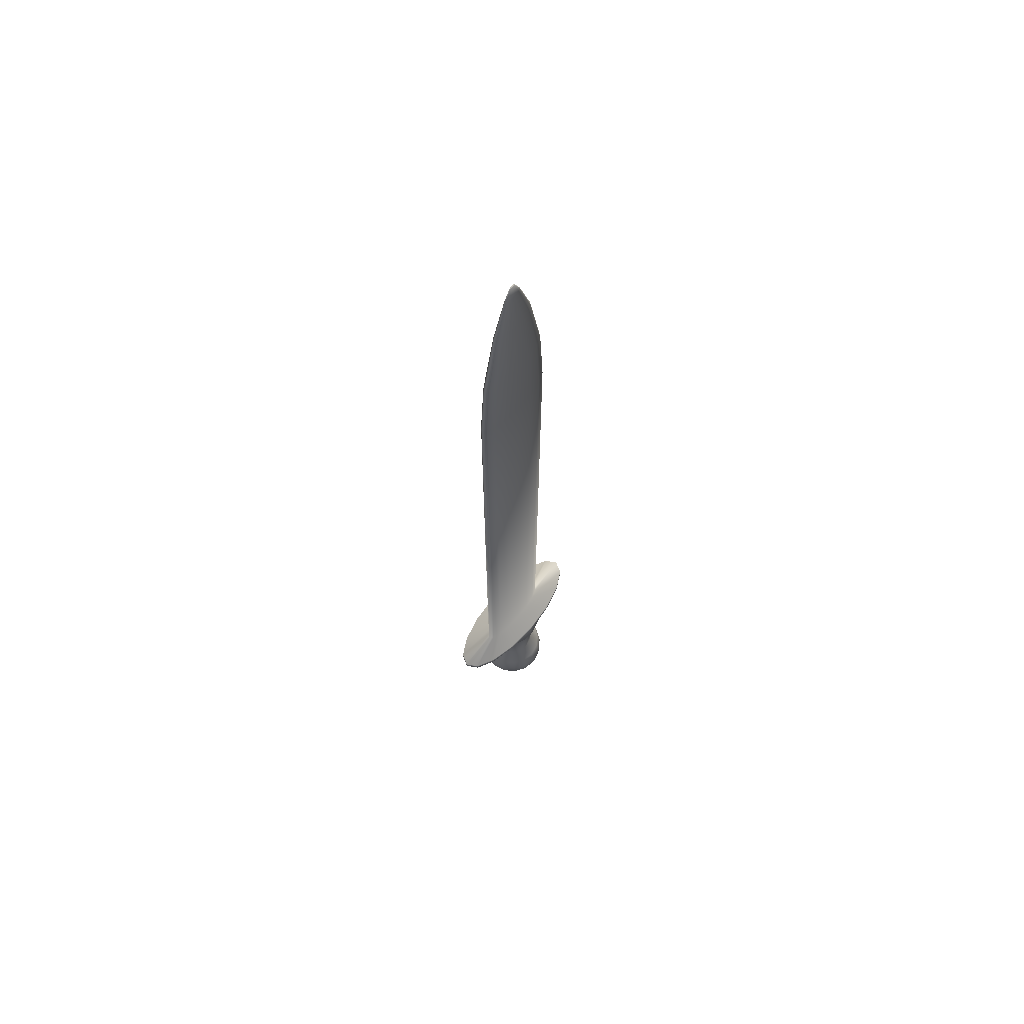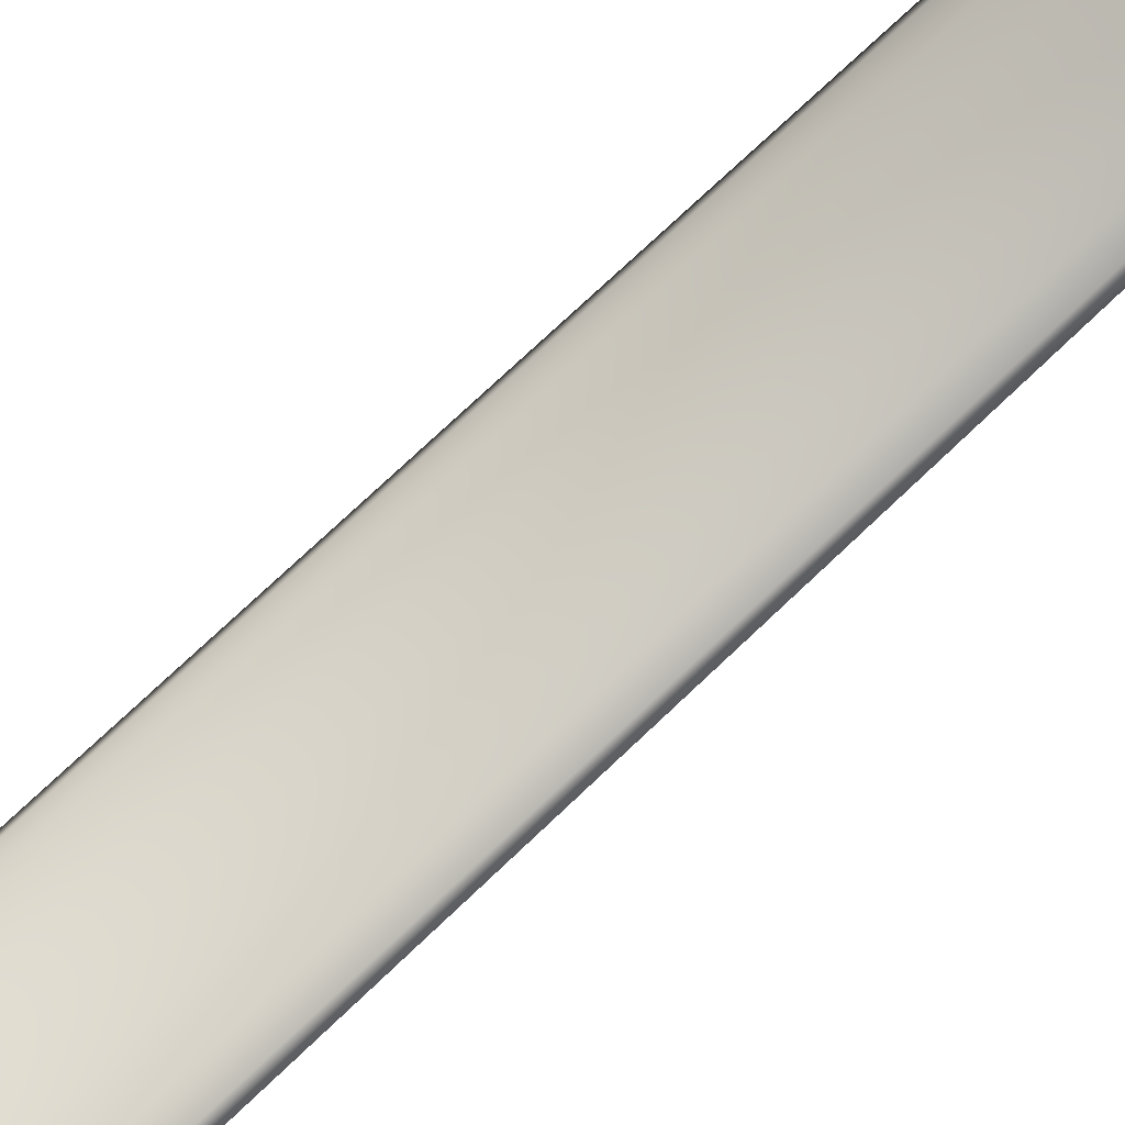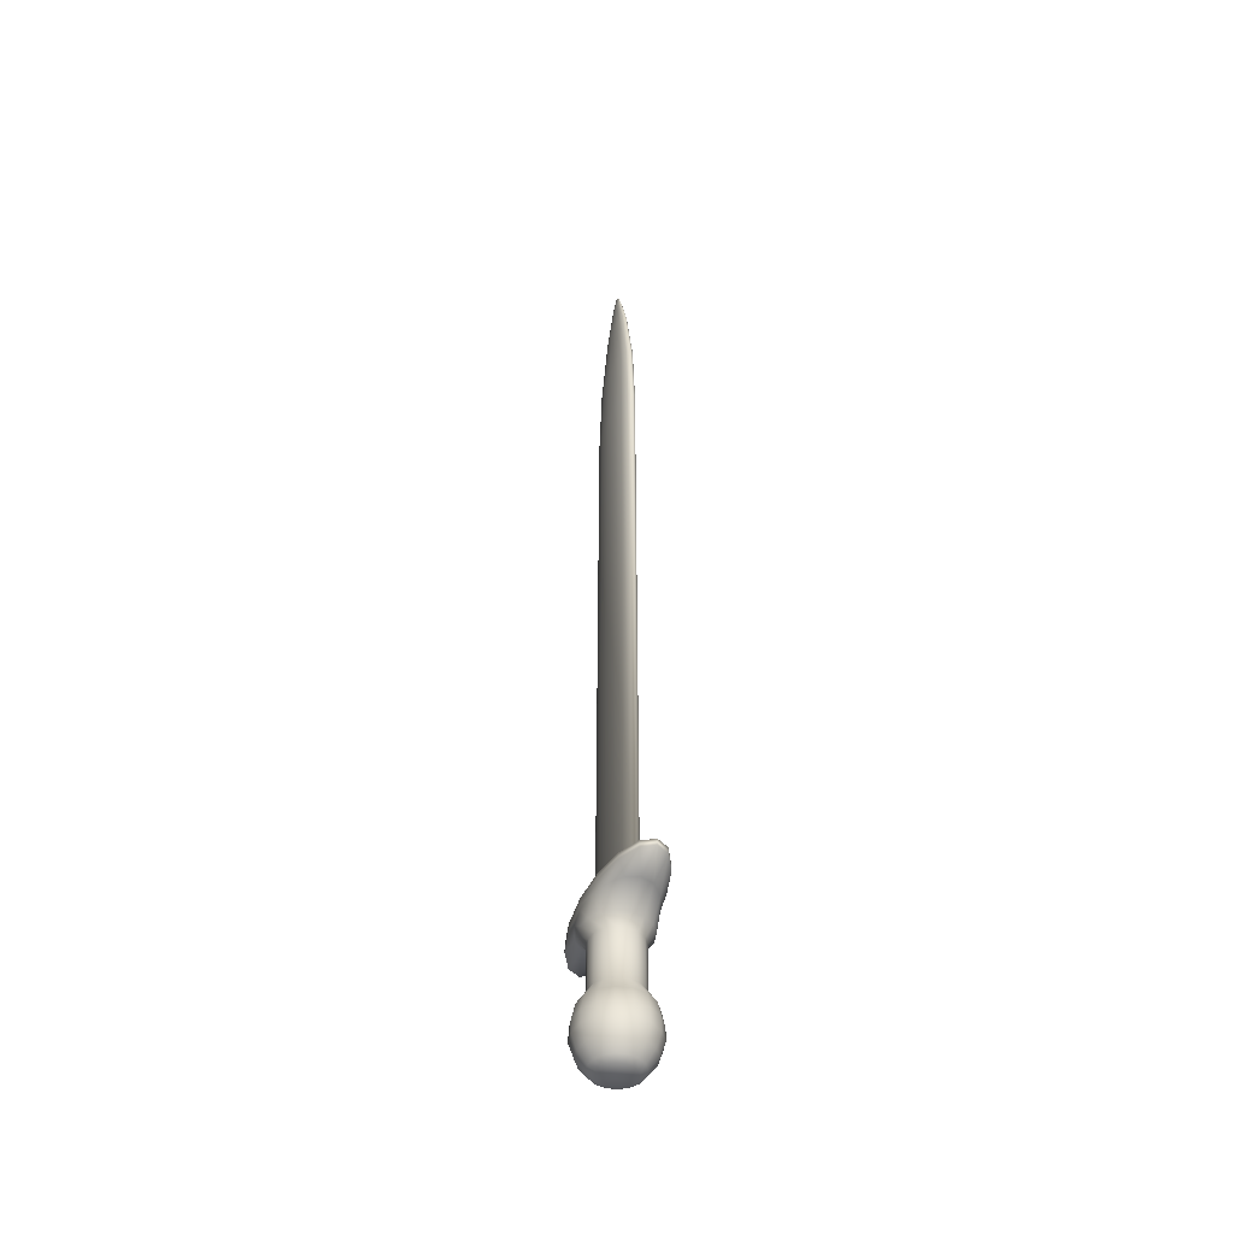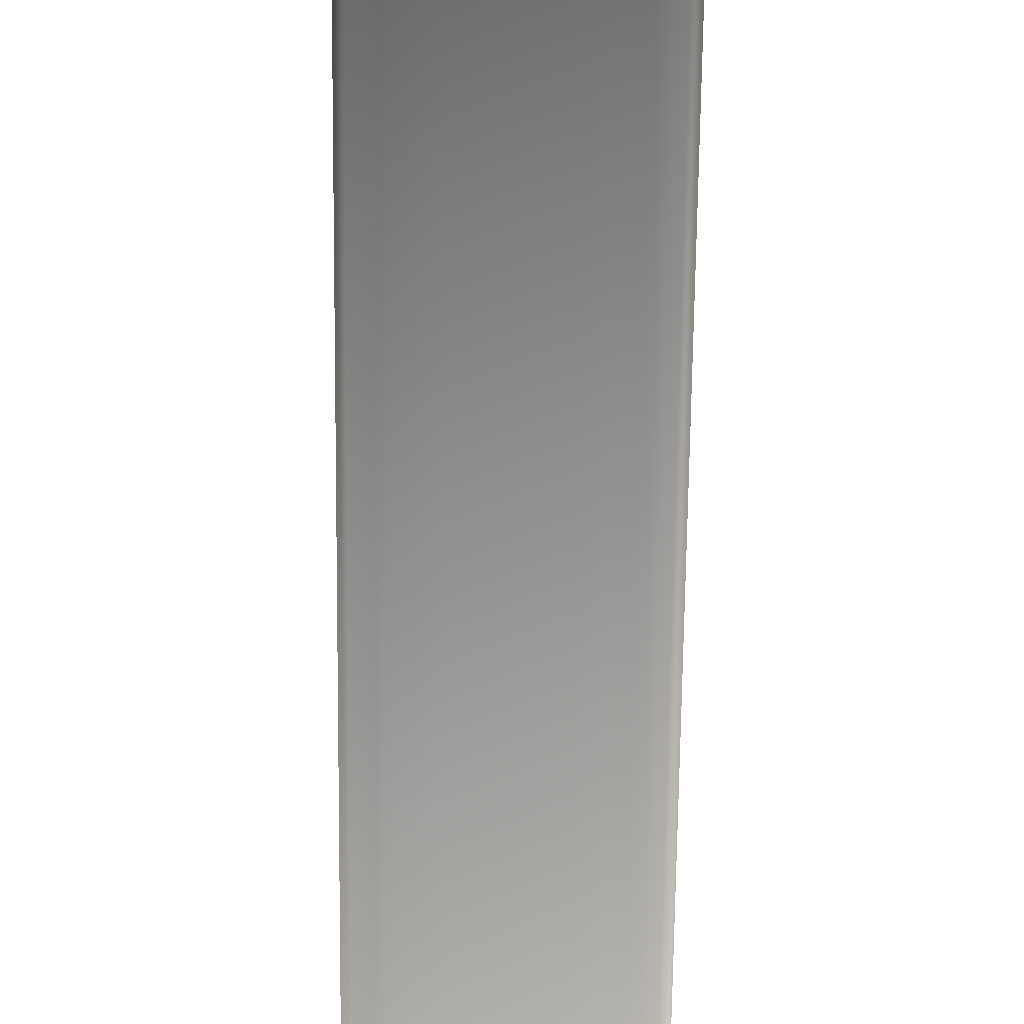
<metadata>
{"format":"obj","ext":"obj","renderer":"f3d","projection":"perspective","resolution":1024,"background":"white","views":[{"elev":67.5,"azim":129.7,"up":"+Y"},{"elev":61.3,"azim":-136.2,"up":"+Z"},{"elev":-46.4,"azim":-110.4,"up":"+Y"},{"elev":-48.2,"azim":179.5,"up":"+Z"}]}
</metadata>
<code>
o Cylinder1
v 1 1 0
v 0.9239 1 0.3827
v 0.7071 1 0.7071
v 0.3827 1 0.9239
v 6.123e-17 1 1
v -0.3827 1 0.9239
v -0.7071 1 0.7071
v -0.9239 1 0.3827
v -1 1 1.225e-16
v -0.9239 1 -0.3827
v -0.7071 1 -0.7071
v -0.3827 1 -0.9239
v -1.837e-16 1 -1
v 0.3827 1 -0.9239
v 0.7071 1 -0.7071
v 0.9239 1 -0.3827
v 1 -1 0
v 0.9239 -1 0.3827
v 0.7071 -1 0.7071
v 0.3827 -1 0.9239
v 6.123e-17 -1 1
v -0.3827 -1 0.9239
v -0.7071 -1 0.7071
v -0.9239 -1 0.3827
v -1 -1 1.225e-16
v -0.9239 -1 -0.3827
v -0.7071 -1 -0.7071
v -0.3827 -1 -0.9239
v -1.837e-16 -1 -1
v 0.3827 -1 -0.9239
v 0.7071 -1 -0.7071
v 0.9239 -1 -0.3827
v 1.398 -1.653 -3.708e-17
v 1.292 -1.653 0.535
v 0.9885 -1.653 0.9885
v 0.535 -1.653 1.292
v 1.022e-16 -1.653 1.398
v -0.535 -1.653 1.292
v -0.9885 -1.653 0.9885
v -1.292 -1.653 0.535
v -1.398 -1.653 1.341e-16
v -1.292 -1.653 -0.535
v -0.9885 -1.653 -0.9885
v -0.535 -1.653 -1.292
v -2.402e-16 -1.653 -1.398
v 0.535 -1.653 -1.292
v 0.9885 -1.653 -0.9885
v 1.292 -1.653 -0.535
v 1.527 -2.259 -4.47e-17
v 1.41 -2.259 0.5842
v 1.079 -2.259 1.079
v 0.5842 -2.259 1.41
v 1.18e-16 -2.259 1.527
v -0.5842 -2.259 1.41
v -1.079 -2.259 1.079
v -1.41 -2.259 0.5842
v -1.527 -2.259 1.423e-16
v -1.41 -2.259 -0.5842
v -1.079 -2.259 -1.079
v -0.5842 -2.259 -1.41
v -2.56e-16 -2.259 -1.527
v 0.5842 -2.259 -1.41
v 1.079 -2.259 -1.079
v 1.41 -2.259 -0.5842
v 1.527 -2.779 2.811e-17
v 1.41 -2.779 0.5842
v 1.079 -2.779 1.079
v 0.5842 -2.779 1.41
v 1.18e-16 -2.779 1.527
v -0.5842 -2.779 1.41
v -1.079 -2.779 1.079
v -1.41 -2.779 0.5842
v -1.527 -2.779 2.151e-16
v -1.41 -2.779 -0.5842
v -1.079 -2.779 -1.079
v -0.5842 -2.779 -1.41
v -2.56e-16 -2.779 -1.527
v 0.5842 -2.779 -1.41
v 1.079 -2.779 -1.079
v 1.41 -2.779 -0.5842
v 1.334 -3.36 8.328e-17
v 1.233 -3.36 0.5106
v 0.9435 -3.36 0.9435
v 0.5106 -3.36 1.233
v 9.435e-17 -3.36 1.334
v -0.5106 -3.36 1.233
v -0.9435 -3.36 0.9435
v -1.233 -3.36 0.5106
v -1.334 -3.36 2.467e-16
v -1.233 -3.36 -0.5106
v -0.9435 -3.36 -0.9435
v -0.5106 -3.36 -1.233
v -2.324e-16 -3.36 -1.334
v 0.5106 -3.36 -1.233
v 0.9435 -3.36 -0.9435
v 1.233 -3.36 -0.5106
v 0.974 -3.835 -2.105e-16
v 0.8999 -3.835 0.3727
v 0.6887 -3.835 0.6887
v 0.3727 -3.835 0.8999
v 5.014e-17 -3.835 0.974
v -0.3727 -3.835 0.8999
v -0.6887 -3.835 0.6887
v -0.8999 -3.835 0.3727
v -0.974 -3.835 -9.123e-17
v -0.8999 -3.835 -0.3727
v -0.6887 -3.835 -0.6887
v -0.3727 -3.835 -0.8999
v -1.884e-16 -3.835 -0.974
v 0.3727 -3.835 -0.8999
v 0.6887 -3.835 -0.6887
v 0.8999 -3.835 -0.3727
v 0.7052 -4.003 -2.126e-16
v 0.6515 -4.003 0.2699
v 0.4986 -4.003 0.4986
v 0.2699 -4.003 0.6515
v 3.745e-18 -4.003 0.7052
v -0.2699 -4.003 0.6515
v -0.4986 -4.003 0.4986
v -0.6515 -4.003 0.2699
v -0.7052 -4.003 -1.263e-16
v -0.6515 -4.003 -0.2699
v -0.4986 -4.003 -0.4986
v -0.2699 -4.003 -0.6515
v -1.69e-16 -4.003 -0.7052
v 0.2699 -4.003 -0.6515
v 0.4986 -4.003 -0.4986
v 0.6515 -4.003 -0.2699
v 1.192 1.44 0.4937
v 1.29 1.44 -5.817e-17
v 1.192 1.44 -0.4937
v 0.9122 1.44 -0.9122
v 0.4937 1.44 -1.192
v -2.249e-16 1.44 -1.29
v -0.4937 1.44 -1.192
v -0.9122 1.44 -0.9122
v -1.192 1.44 -0.4937
v -1.29 1.44 9.98e-17
v -1.192 1.44 0.4937
v -0.9122 1.44 0.9122
v -0.4937 1.44 1.192
v 9.106e-17 1.44 1.29
v 0.4937 1.44 1.192
v 0.9122 1.44 0.9122
v 2.088 2.121 0.4937
v 2.26 2.121 -9.529e-17
v 2.088 2.121 -0.4937
v 1.598 2.121 -0.9122
v 0.8649 2.121 -1.192
v -3.731e-16 2.121 -1.29
v -0.8649 2.121 -1.192
v -1.598 2.121 -0.9122
v -2.088 2.121 -0.4937
v -2.26 2.121 6.269e-17
v -2.088 2.121 0.4937
v -1.598 2.121 0.9122
v -0.8649 2.121 1.192
v 1.804e-16 2.121 1.29
v 0.8649 2.121 1.192
v 1.598 2.121 0.9122
v 3.399 2.333 0.4937
v 3.679 2.333 -1.111e-16
v 3.399 2.333 -0.4937
v 2.602 2.333 -0.9122
v 1.408 2.333 -1.192
v -5.552e-16 2.333 -1.29
v -1.408 2.333 -1.192
v -2.602 2.333 -0.9122
v -3.399 2.333 -0.4937
v -3.679 2.333 4.685e-17
v -3.399 2.333 0.4937
v -2.602 2.333 0.9122
v -1.408 2.333 1.192
v 3.46e-16 2.333 1.29
v 1.408 2.333 1.192
v 2.602 2.333 0.9122
v 3.399 2.601 0.4937
v 3.679 2.601 -1.275e-16
v 3.399 2.601 -0.4937
v 2.602 2.601 -0.9122
v 1.408 2.601 -1.192
v -5.552e-16 2.601 -1.29
v -1.408 2.601 -1.192
v -2.602 2.601 -0.9122
v -3.399 2.601 -0.4937
v -3.679 2.601 3.048e-17
v -3.399 2.601 0.4937
v -2.602 2.601 0.9122
v -1.408 2.601 1.192
v 3.46e-16 2.601 1.29
v 1.408 2.601 1.192
v 2.602 2.601 0.9122
v 1.7 2.77 0.1611
v 1.84 2.77 1.667e-15
v 1.7 2.77 -0.1611
v 1.301 2.77 -0.2977
v 0.704 2.77 -0.389
v -3.886e-16 2.77 -0.4211
v -0.704 2.77 -0.389
v -1.301 2.77 -0.2977
v -1.7 2.77 -0.1611
v -1.84 2.77 1.719e-15
v -1.7 2.77 0.1611
v -1.301 2.77 0.2977
v -0.704 2.77 0.389
v 6.198e-17 2.77 0.4211
v 0.704 2.77 0.389
v 1.301 2.77 0.2977
v 1.7 28.01 0.1611
v 1.84 28.01 3.794e-15
v 1.7 28.01 -0.1611
v 1.301 28.01 -0.2977
v 0.704 28.01 -0.389
v -3.886e-16 28.01 -0.4211
v -0.704 28.01 -0.389
v -1.301 28.01 -0.2977
v -1.7 28.01 -0.1611
v -1.84 28.01 3.845e-15
v -1.7 28.01 0.1611
v -1.301 28.01 0.2977
v -0.704 28.01 0.389
v 6.198e-17 28.01 0.4211
v 0.704 28.01 0.389
v 1.301 28.01 0.2977
v 1.509 31.15 0.1431
v 1.634 31.15 -3.563e-16
v 1.509 31.15 -0.1431
v 1.155 31.15 -0.2644
v 0.6252 31.15 -0.3454
v -3.544e-16 31.15 -0.3739
v -0.6252 31.15 -0.3454
v -1.155 31.15 -0.2644
v -1.509 31.15 -0.1431
v -1.634 31.15 -3.105e-16
v -1.509 31.15 0.1431
v -1.155 31.15 0.2644
v -0.6252 31.15 0.3454
v 4.571e-17 31.15 0.3739
v 0.6252 31.15 0.3454
v 1.155 31.15 0.2644
v 0.9478 34.4 0.08986
v 1.026 34.4 3.61e-15
v 0.9478 34.4 -0.08986
v 0.7254 34.4 -0.166
v 0.3926 34.4 -0.2169
v -2.639e-16 34.4 -0.2348
v -0.3926 34.4 -0.2169
v -0.7254 34.4 -0.166
v -0.9478 34.4 -0.08986
v -1.026 34.4 3.639e-15
v -0.9478 34.4 0.08986
v -0.7254 34.4 0.166
v -0.3926 34.4 0.2169
v -1.259e-17 34.4 0.2348
v 0.3926 34.4 0.2169
v 0.7254 34.4 0.166
v 0.3886 36.29 0.03684
v 0.4206 36.29 5.816e-15
v 0.3886 36.29 -0.03684
v 0.2974 36.29 -0.06807
v 0.161 36.29 -0.08894
v -1.409e-16 36.29 -0.09627
v -0.161 36.29 -0.08894
v -0.2974 36.29 -0.06807
v -0.3886 36.29 -0.03684
v -0.4206 36.29 5.828e-15
v -0.3886 36.29 0.03684
v -0.2974 36.29 0.06807
v -0.161 36.29 0.08894
v -3.791e-17 36.29 0.09627
v 0.161 36.29 0.08894
v 0.2974 36.29 0.06807
v 0.1306 36.91 0.01238
v 0.1413 36.91 7.616e-15
v 0.1306 36.91 -0.01238
v 0.09994 36.91 -0.02287
v 0.05409 36.91 -0.02988
v -1.142e-16 36.91 -0.03235
v -0.05409 36.91 -0.02988
v -0.09994 36.91 -0.02287
v -0.1306 36.91 -0.01238
v -0.1413 36.91 7.62e-15
v -0.1306 36.91 0.01238
v -0.09994 36.91 0.02287
v -0.05409 36.91 0.02988
v -7.955e-17 36.91 0.03235
v 0.05409 36.91 0.02988
v 0.09994 36.91 0.02287
g Cylinder1_Cylinder1_auv
f 1 17 32 16
f 1 130 129 2
f 2 18 17 1
f 2 129 144 3
f 3 19 18 2
f 3 144 143 4
f 4 20 19 3
f 4 143 142 5
f 5 21 20 4
f 5 142 141 6
f 6 22 21 5
f 6 141 140 7
f 7 23 22 6
f 7 140 139 8
f 8 24 23 7
f 8 139 138 9
f 9 25 24 8
f 9 138 137 10
f 10 26 25 9
f 10 137 136 11
f 11 27 26 10
f 11 136 135 12
f 12 28 27 11
f 12 135 134 13
f 13 29 28 12
f 13 134 133 14
f 14 30 29 13
f 14 133 132 15
f 15 31 30 14
f 15 132 131 16
f 16 32 31 15
f 16 131 130 1
f 17 33 48 32
f 18 34 33 17
f 19 35 34 18
f 20 36 35 19
f 21 37 36 20
f 22 38 37 21
f 23 39 38 22
f 24 40 39 23
f 25 41 40 24
f 26 42 41 25
f 27 43 42 26
f 28 44 43 27
f 29 45 44 28
f 30 46 45 29
f 31 47 46 30
f 32 48 47 31
f 33 49 64 48
f 34 50 49 33
f 35 51 50 34
f 36 52 51 35
f 37 53 52 36
f 38 54 53 37
f 39 55 54 38
f 40 56 55 39
f 41 57 56 40
f 42 58 57 41
f 43 59 58 42
f 44 60 59 43
f 45 61 60 44
f 46 62 61 45
f 47 63 62 46
f 48 64 63 47
f 49 65 80 64
f 50 66 65 49
f 51 67 66 50
f 52 68 67 51
f 53 69 68 52
f 54 70 69 53
f 55 71 70 54
f 56 72 71 55
f 57 73 72 56
f 58 74 73 57
f 59 75 74 58
f 60 76 75 59
f 61 77 76 60
f 62 78 77 61
f 63 79 78 62
f 64 80 79 63
f 65 81 96 80
f 66 82 81 65
f 67 83 82 66
f 68 84 83 67
f 69 85 84 68
f 70 86 85 69
f 71 87 86 70
f 72 88 87 71
f 73 89 88 72
f 74 90 89 73
f 75 91 90 74
f 76 92 91 75
f 77 93 92 76
f 78 94 93 77
f 79 95 94 78
f 80 96 95 79
f 81 97 112 96
f 82 98 97 81
f 83 99 98 82
f 84 100 99 83
f 85 101 100 84
f 86 102 101 85
f 87 103 102 86
f 88 104 103 87
f 89 105 104 88
f 90 106 105 89
f 91 107 106 90
f 92 108 107 91
f 93 109 108 92
f 94 110 109 93
f 95 111 110 94
f 96 112 111 95
f 97 113 128 112
f 98 114 113 97
f 99 115 114 98
f 100 116 115 99
f 101 117 116 100
f 102 118 117 101
f 103 119 118 102
f 104 120 119 103
f 105 121 120 104
f 106 122 121 105
f 107 123 122 106
f 108 124 123 107
f 109 125 124 108
f 110 126 125 109
f 111 127 126 110
f 112 128 127 111
f 114 115 116 117 118 119 120 121 122 123 124 125 126 127 128 113
f 129 145 160 144
f 130 146 145 129
f 131 147 146 130
f 132 148 147 131
f 133 149 148 132
f 134 150 149 133
f 135 151 150 134
f 136 152 151 135
f 137 153 152 136
f 138 154 153 137
f 139 155 154 138
f 140 156 155 139
f 141 157 156 140
f 142 158 157 141
f 143 159 158 142
f 144 160 159 143
f 145 161 176 160
f 146 162 161 145
f 147 163 162 146
f 148 164 163 147
f 149 165 164 148
f 150 166 165 149
f 151 167 166 150
f 152 168 167 151
f 153 169 168 152
f 154 170 169 153
f 155 171 170 154
f 156 172 171 155
f 157 173 172 156
f 158 174 173 157
f 159 175 174 158
f 160 176 175 159
f 161 177 192 176
f 162 178 177 161
f 163 179 178 162
f 164 180 179 163
f 165 181 180 164
f 166 182 181 165
f 167 183 182 166
f 168 184 183 167
f 169 185 184 168
f 170 186 185 169
f 171 187 186 170
f 172 188 187 171
f 173 189 188 172
f 174 190 189 173
f 175 191 190 174
f 176 192 191 175
f 177 193 208 192
f 178 194 193 177
f 179 195 194 178
f 180 196 195 179
f 181 197 196 180
f 182 198 197 181
f 183 199 198 182
f 184 200 199 183
f 185 201 200 184
f 186 202 201 185
f 187 203 202 186
f 188 204 203 187
f 189 205 204 188
f 190 206 205 189
f 191 207 206 190
f 192 208 207 191
f 193 209 224 208
f 194 210 209 193
f 195 211 210 194
f 196 212 211 195
f 197 213 212 196
f 198 214 213 197
f 199 215 214 198
f 200 216 215 199
f 201 217 216 200
f 202 218 217 201
f 203 219 218 202
f 204 220 219 203
f 205 221 220 204
f 206 222 221 205
f 207 223 222 206
f 208 224 223 207
f 209 225 240 224
f 210 226 225 209
f 211 227 226 210
f 212 228 227 211
f 213 229 228 212
f 214 230 229 213
f 215 231 230 214
f 216 232 231 215
f 217 233 232 216
f 218 234 233 217
f 219 235 234 218
f 220 236 235 219
f 221 237 236 220
f 222 238 237 221
f 223 239 238 222
f 224 240 239 223
f 225 241 256 240
f 226 242 241 225
f 227 243 242 226
f 228 244 243 227
f 229 245 244 228
f 230 246 245 229
f 231 247 246 230
f 232 248 247 231
f 233 249 248 232
f 234 250 249 233
f 235 251 250 234
f 236 252 251 235
f 237 253 252 236
f 238 254 253 237
f 239 255 254 238
f 240 256 255 239
f 241 257 272 256
f 242 258 257 241
f 243 259 258 242
f 244 260 259 243
f 245 261 260 244
f 246 262 261 245
f 247 263 262 246
f 248 264 263 247
f 249 265 264 248
f 250 266 265 249
f 251 267 266 250
f 252 268 267 251
f 253 269 268 252
f 254 270 269 253
f 255 271 270 254
f 256 272 271 255
f 257 273 288 272
f 258 274 273 257
f 259 275 274 258
f 260 276 275 259
f 261 277 276 260
f 262 278 277 261
f 263 279 278 262
f 264 280 279 263
f 265 281 280 264
f 266 282 281 265
f 267 283 282 266
f 268 284 283 267
f 269 285 284 268
f 270 286 285 269
f 271 287 286 270
f 272 288 287 271
f 274 275 276 277 278 279 280 281 282 283 284 285 286 287 288 273

</code>
